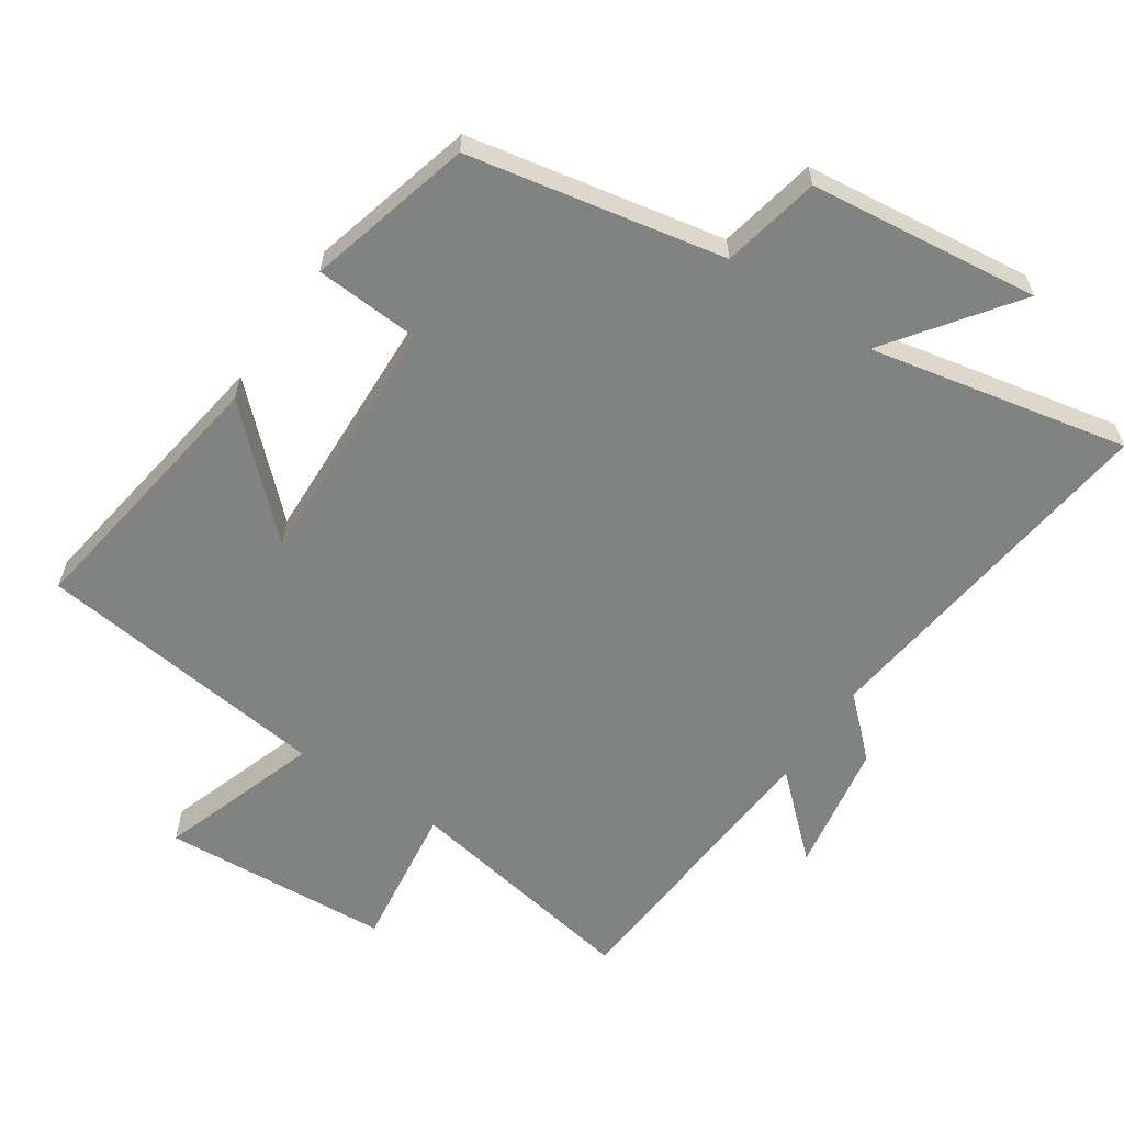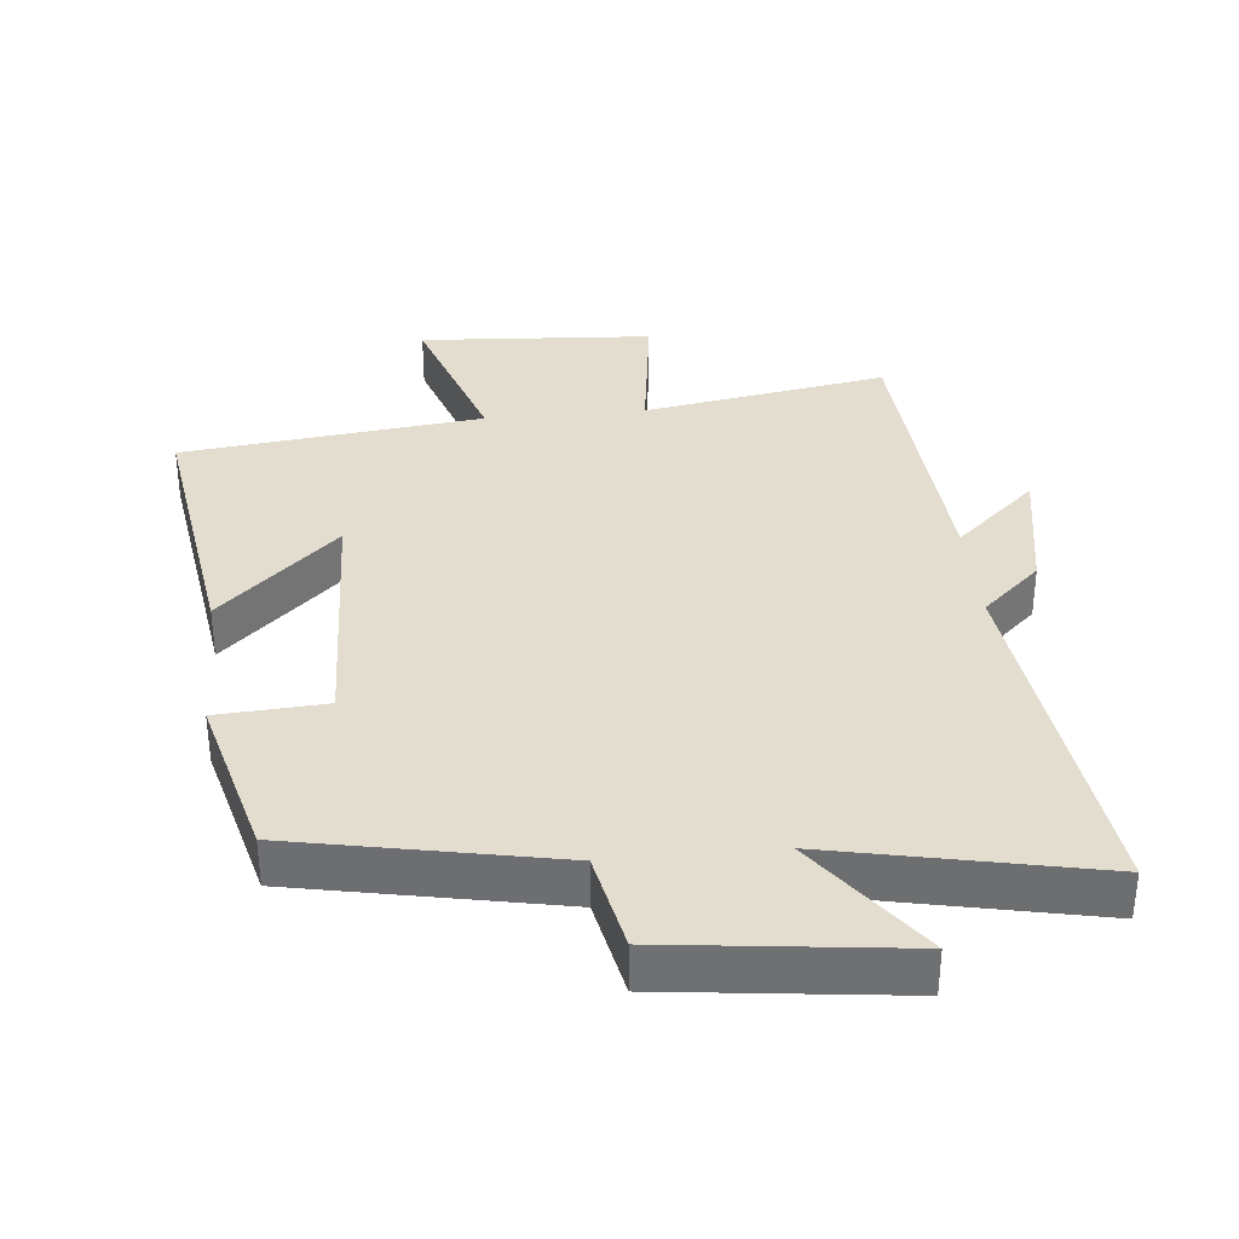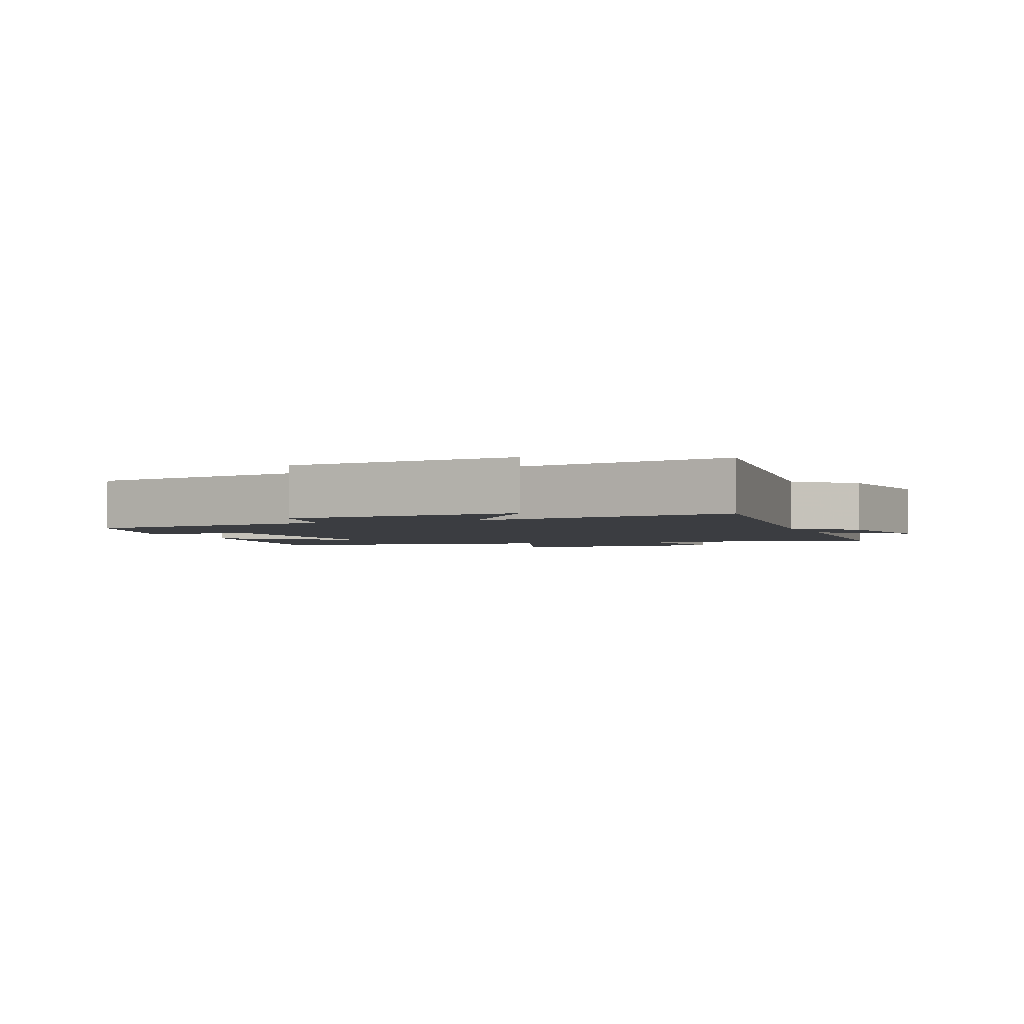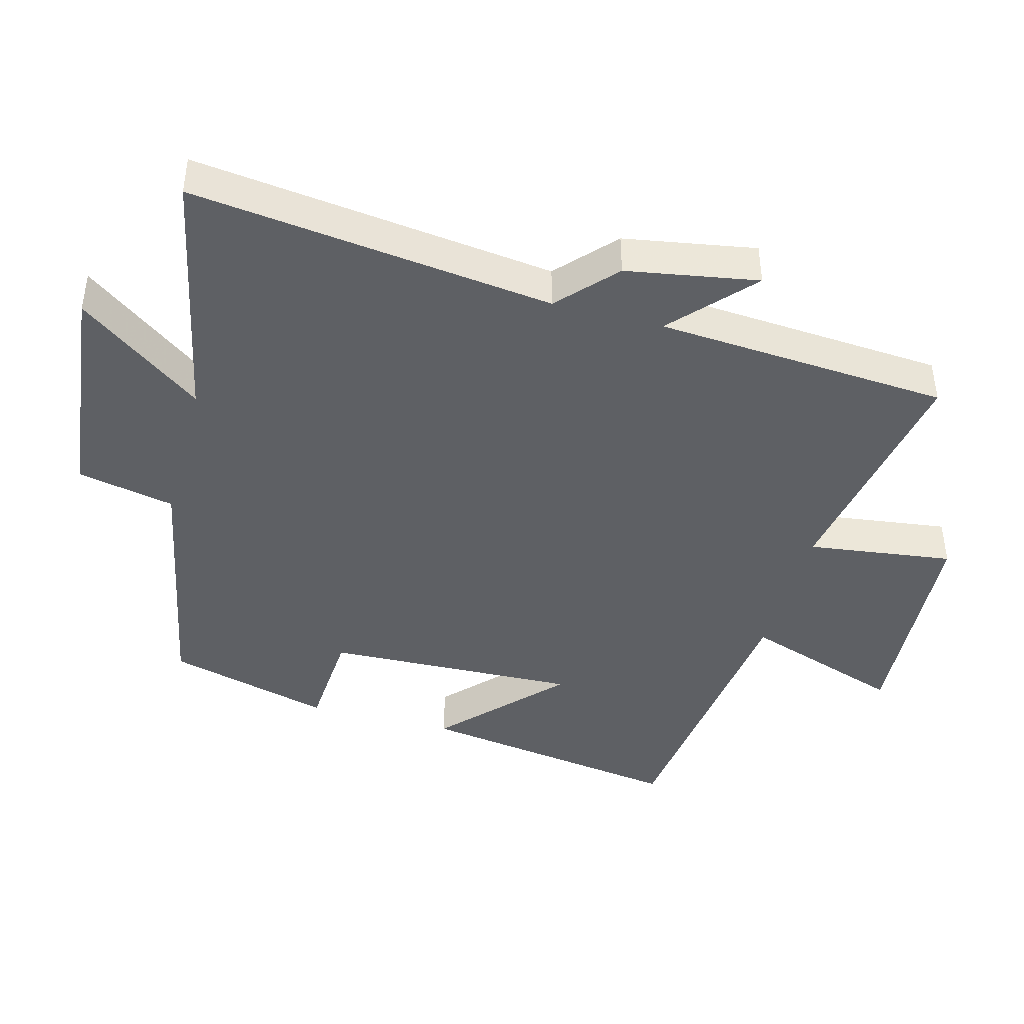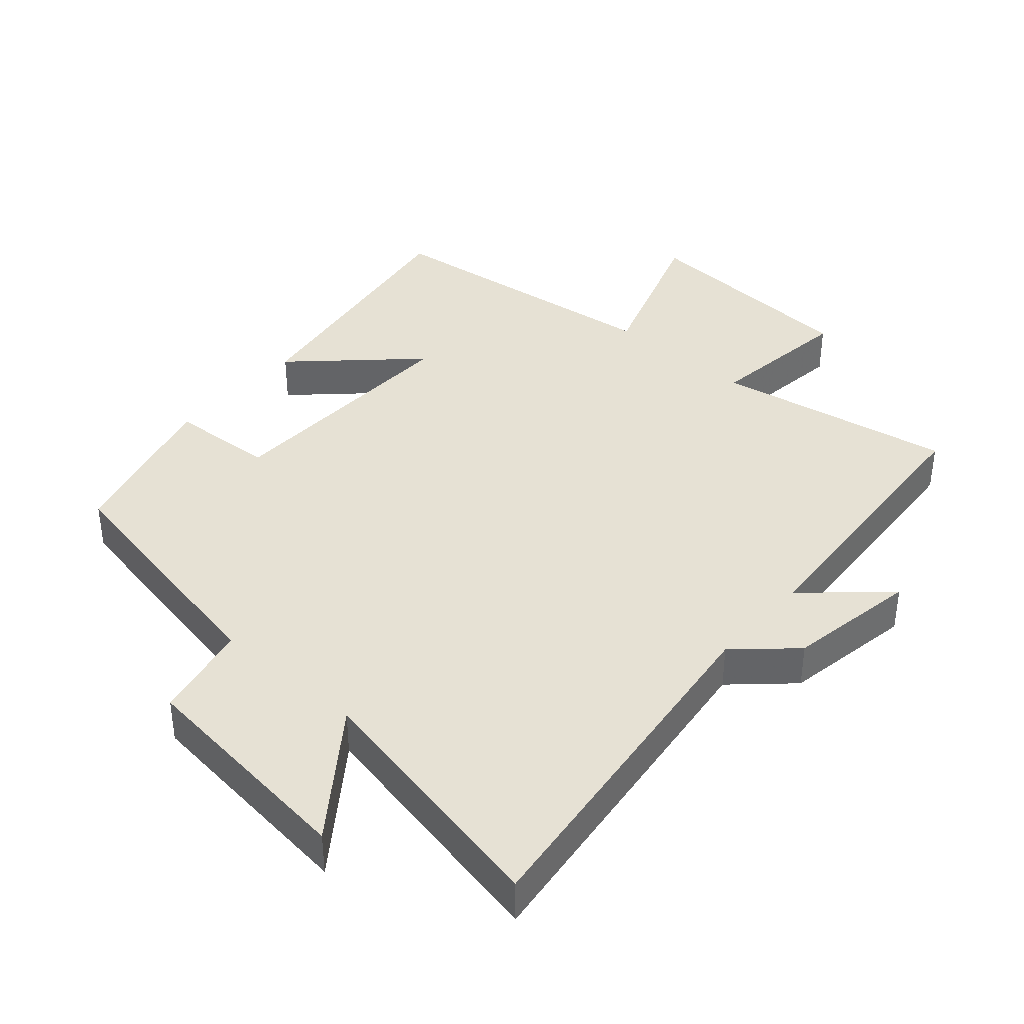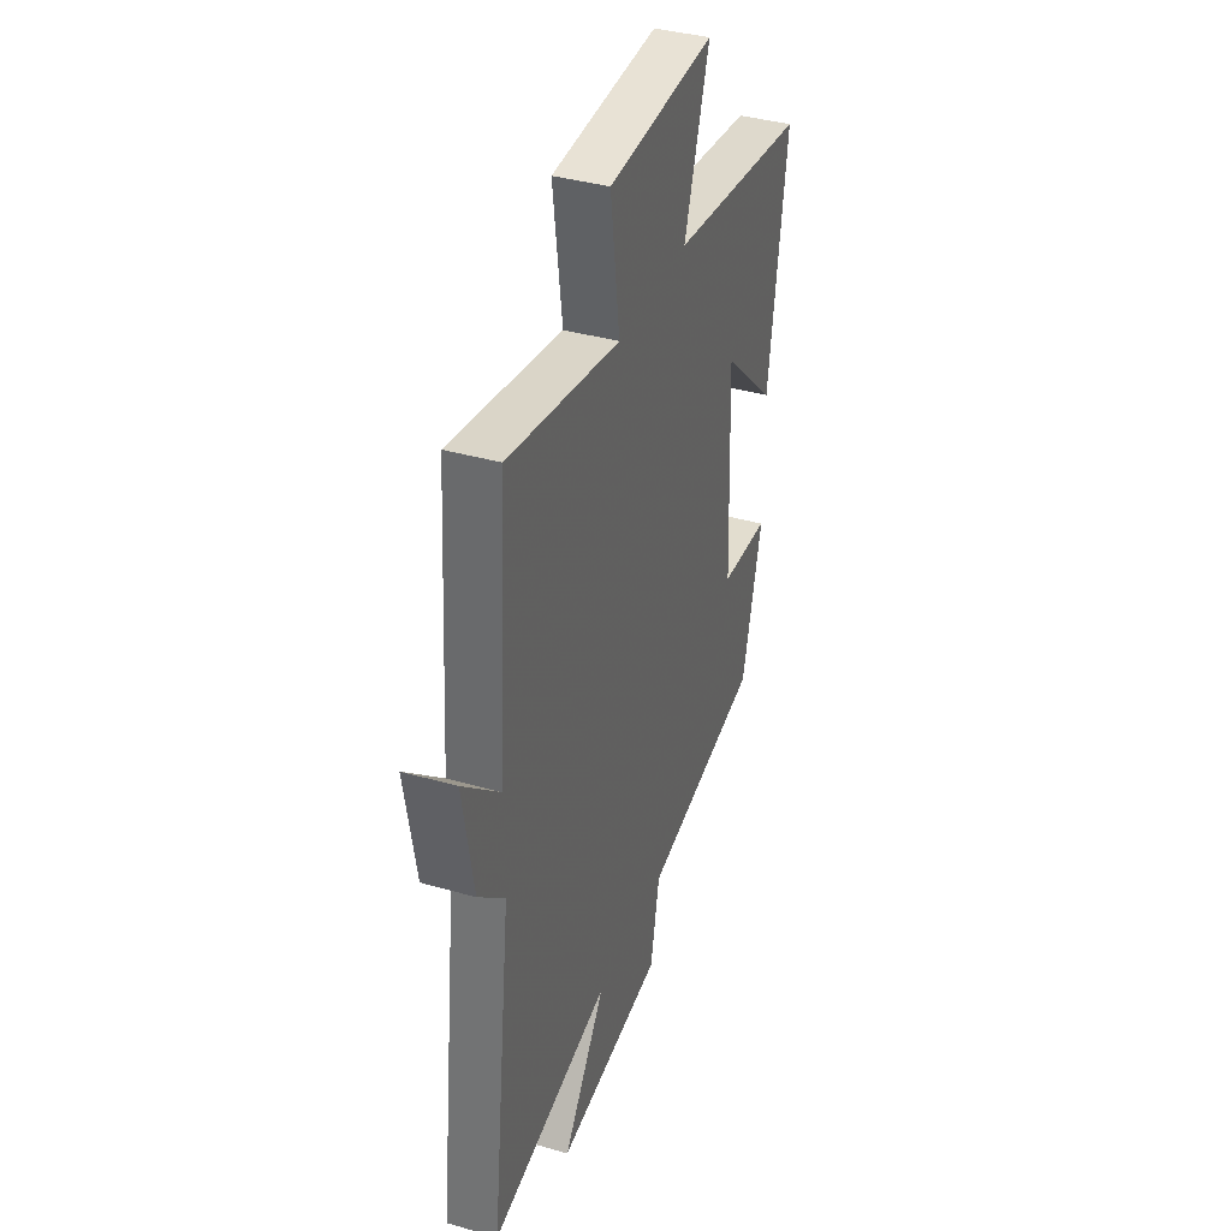
<metadata>
{"format":"obj","ext":"obj","renderer":"f3d","projection":"perspective","resolution":1024,"background":"white","views":[{"elev":-60.6,"azim":146.1,"up":"+Y"},{"elev":34.9,"azim":174.5,"up":"+Y"},{"elev":-2.5,"azim":-158.8,"up":"+Y"},{"elev":-43.0,"azim":-105.1,"up":"+Y"},{"elev":39.0,"azim":-138.9,"up":"+Y"},{"elev":37.9,"azim":-69.9,"up":"+Z"}]}
</metadata>
<code>
v 0.435 0.07 -0.425
v 0.055 0.07 -0.5
v 0.025 0.07 -0.646
v -0.317 0.07 -0.686
v -0.181 0.07 -0.5
v -0.565 0.07 -0.58
v -0.5 0.07 -0.041
v -0.585 0.07 0.037
v -0.619 0.07 0.233
v -0.5 0.07 0.125
v -0.47 0.07 0.562
v -0.112 0.07 0.5
v -0.141 0.07 0.718
v 0.201 0.07 0.74
v 0.12 0.07 0.5
v 0.56 0.07 0.447
v 0.5 0.07 0.047
v 0.328 0.07 0.209
v 0.342 0.07 -0.169
v 0.5 0.07 -0.179
v 0.435 0 -0.425
v 0.055 0 -0.5
v 0.025 0 -0.646
v -0.317 0 -0.686
v -0.181 0 -0.5
v -0.565 0 -0.58
v -0.5 0 -0.041
v -0.585 0 0.037
v -0.619 0 0.233
v -0.5 0 0.125
v -0.47 0 0.562
v -0.112 0 0.5
v -0.141 0 0.718
v 0.201 0 0.74
v 0.12 0 0.5
v 0.56 0 0.447
v 0.5 0 0.047
v 0.328 0 0.209
v 0.342 0 -0.169
v 0.5 0 -0.179
f 19 20 1 2
f 18 19 2
f 15 16 17 18
f 15 18 2
f 12 13 14 15
f 12 15 2 3
f 10 11 12 3
f 7 8 9 10
f 7 10 3
f 5 6 7
f 5 7 3
f 3 4 5
f 22 21 40 39
f 22 39 38
f 38 37 36 35
f 22 38 35
f 35 34 33 32
f 23 22 35 32
f 23 32 31 30
f 30 29 28 27
f 23 30 27
f 27 26 25
f 23 27 25
f 25 24 23
f 1 21 22 2
f 2 22 23 3
f 3 23 24 4
f 4 24 25 5
f 5 25 26 6
f 6 26 27 7
f 7 27 28 8
f 8 28 29 9
f 9 29 30 10
f 10 30 31 11
f 11 31 32 12
f 12 32 33 13
f 13 33 34 14
f 14 34 35 15
f 15 35 36 16
f 16 36 37 17
f 17 37 38 18
f 18 38 39 19
f 19 39 40 20
f 20 40 21 1

</code>
